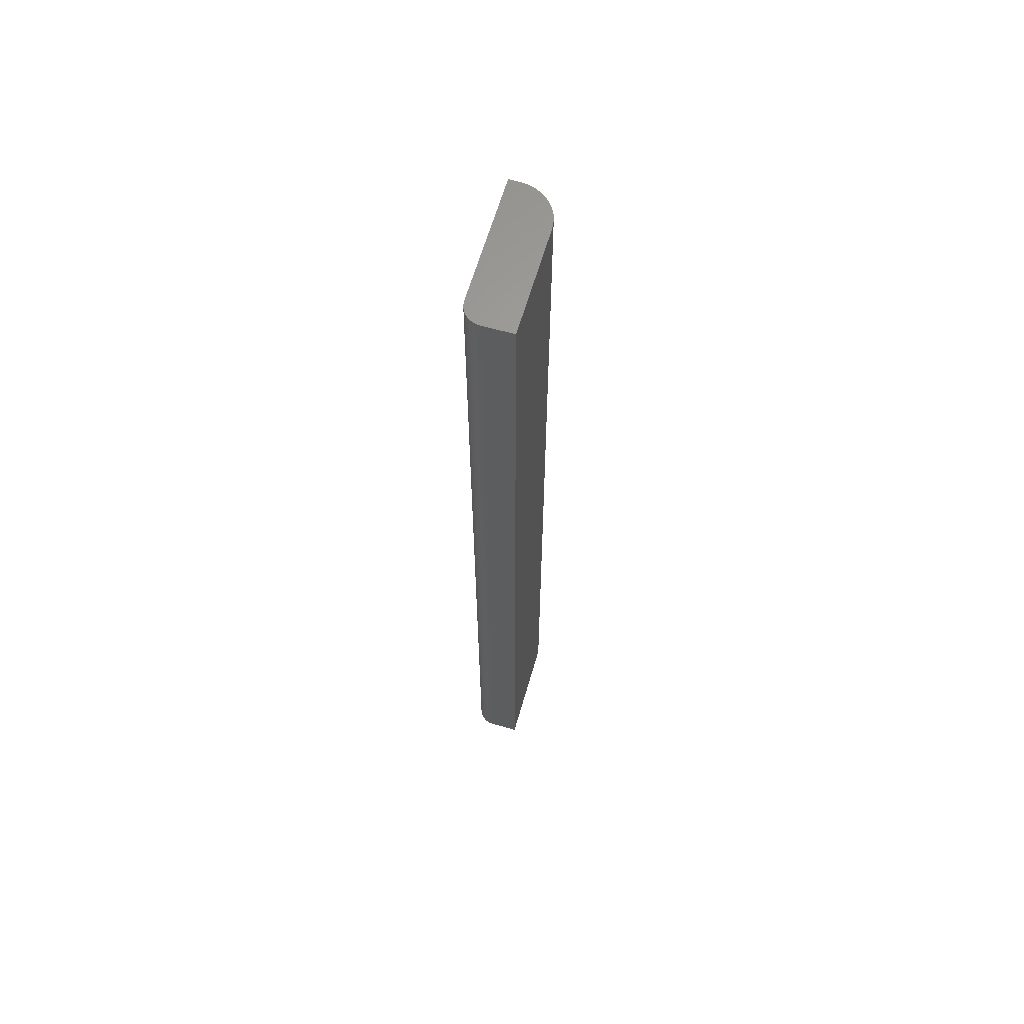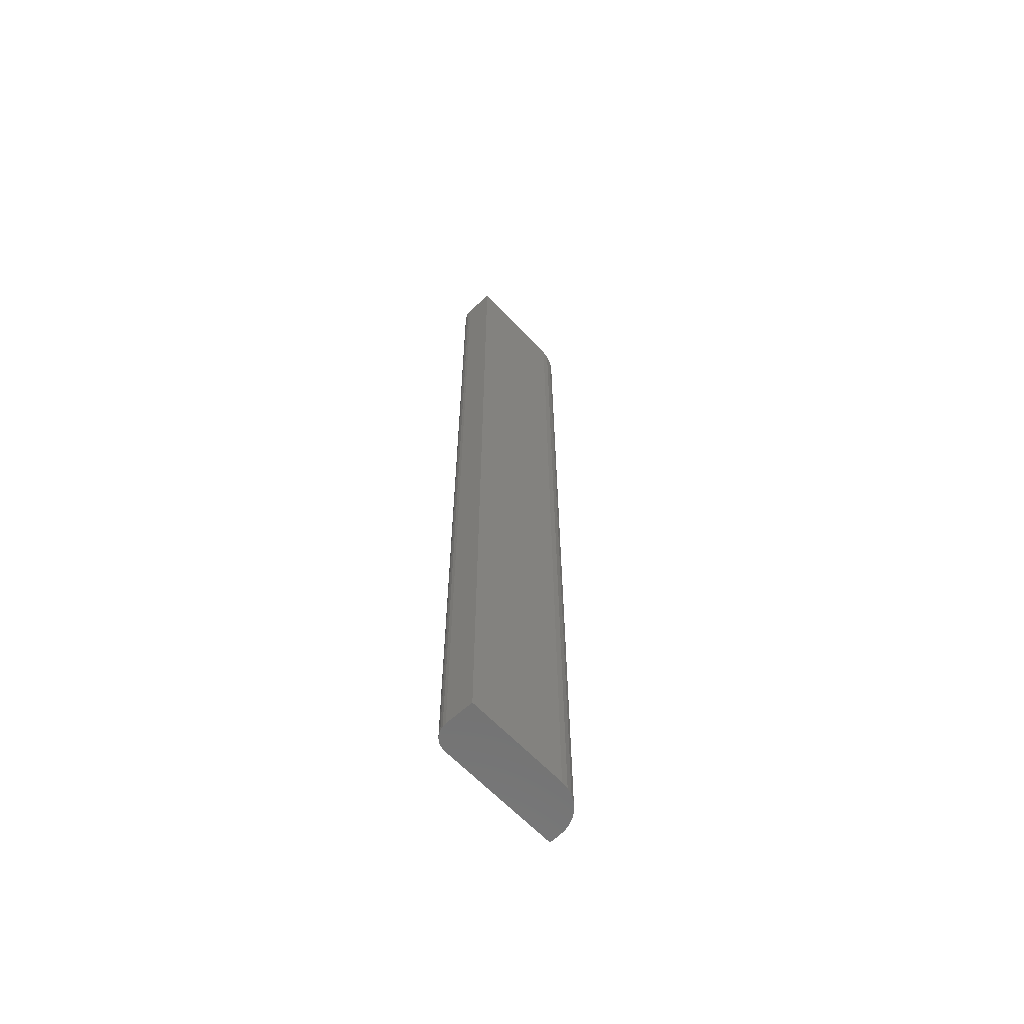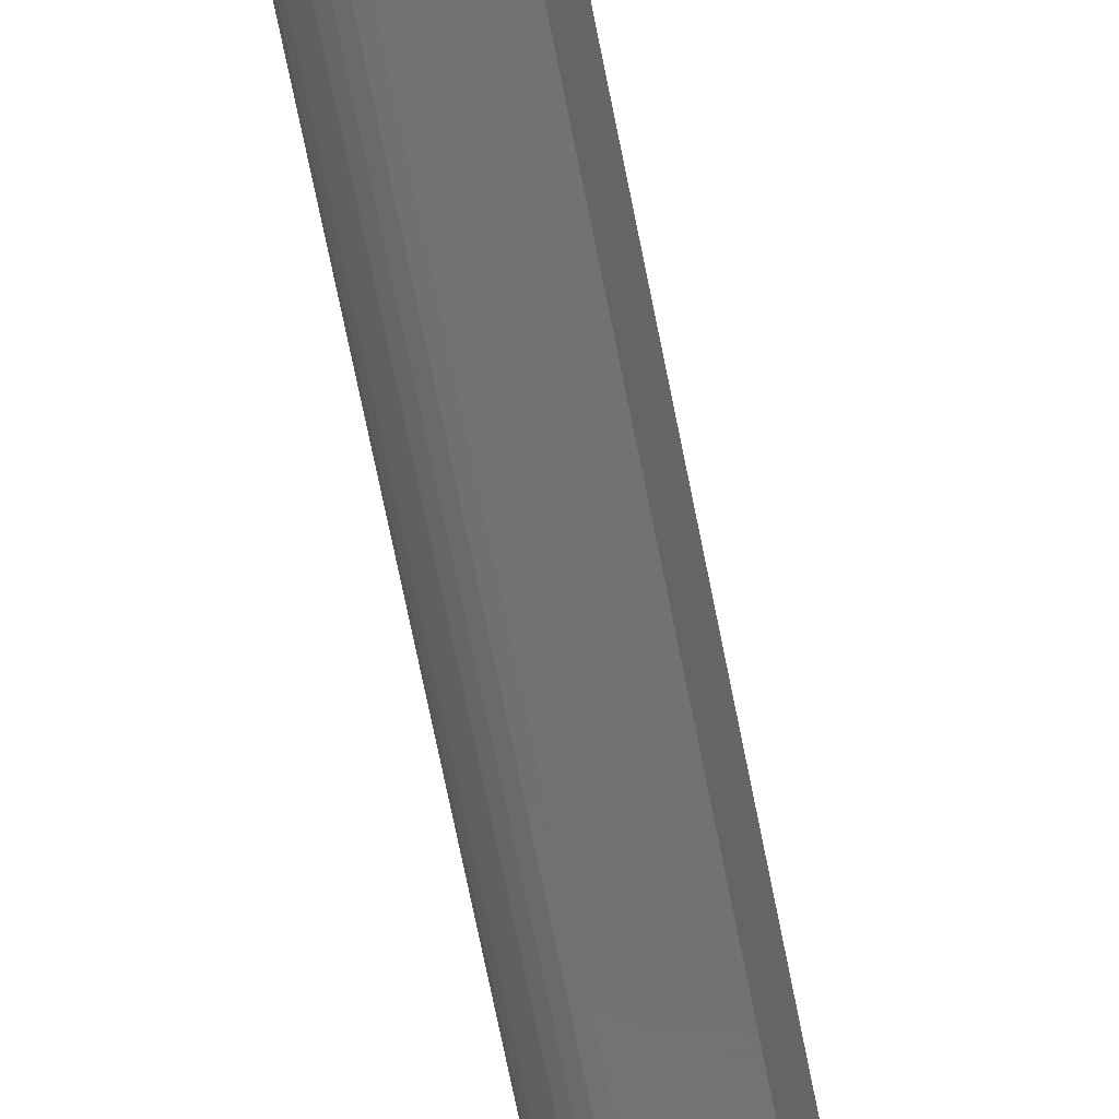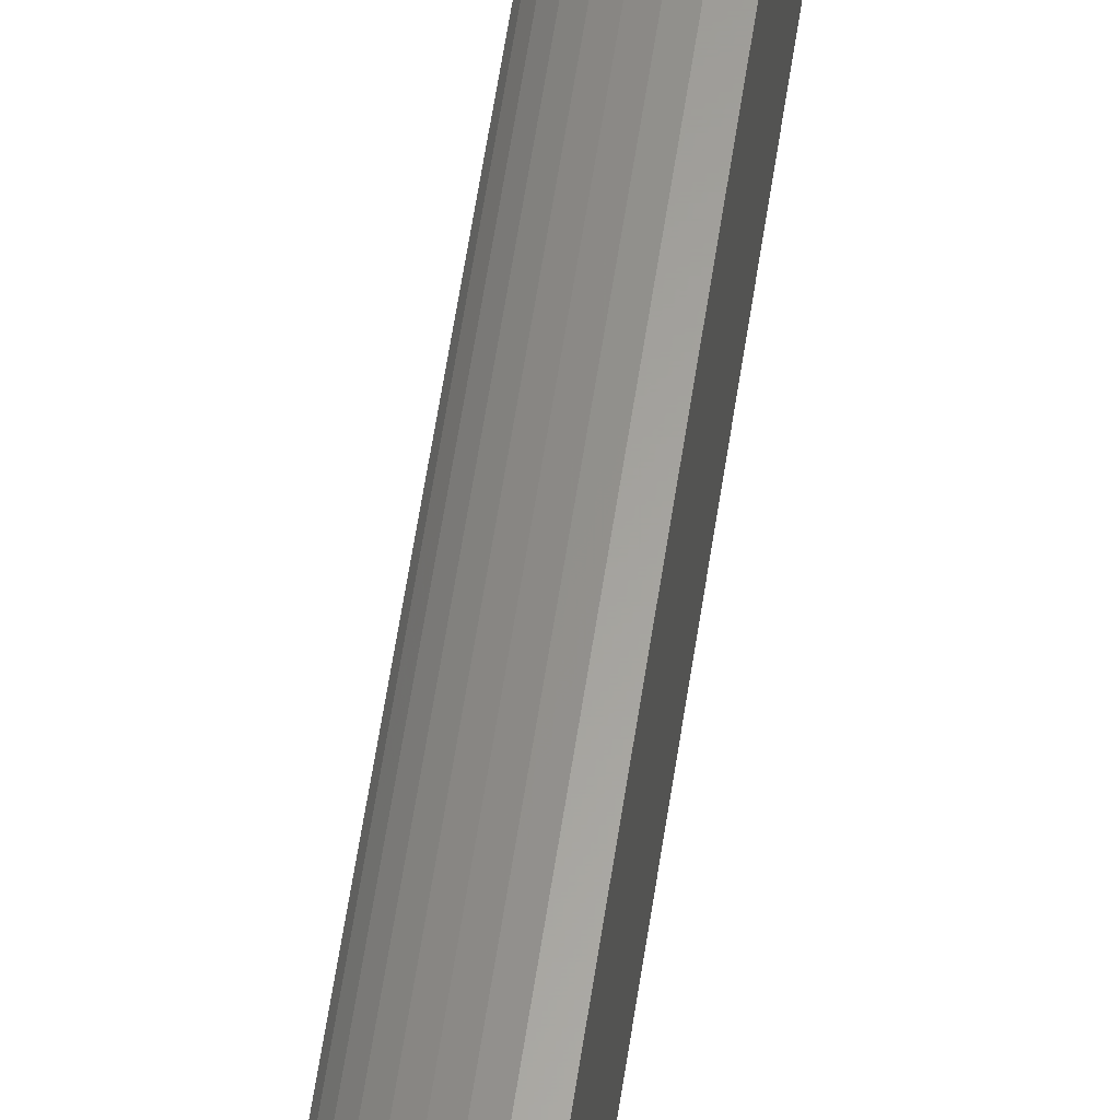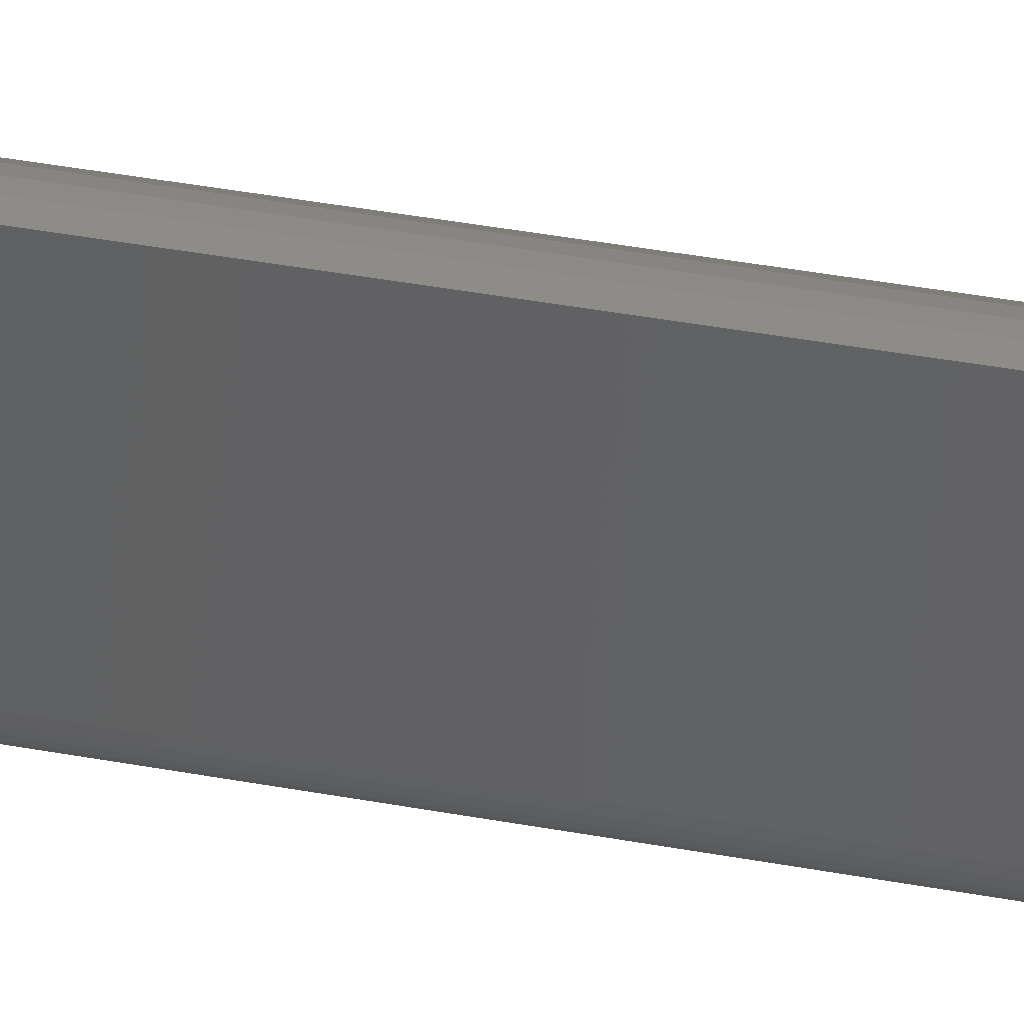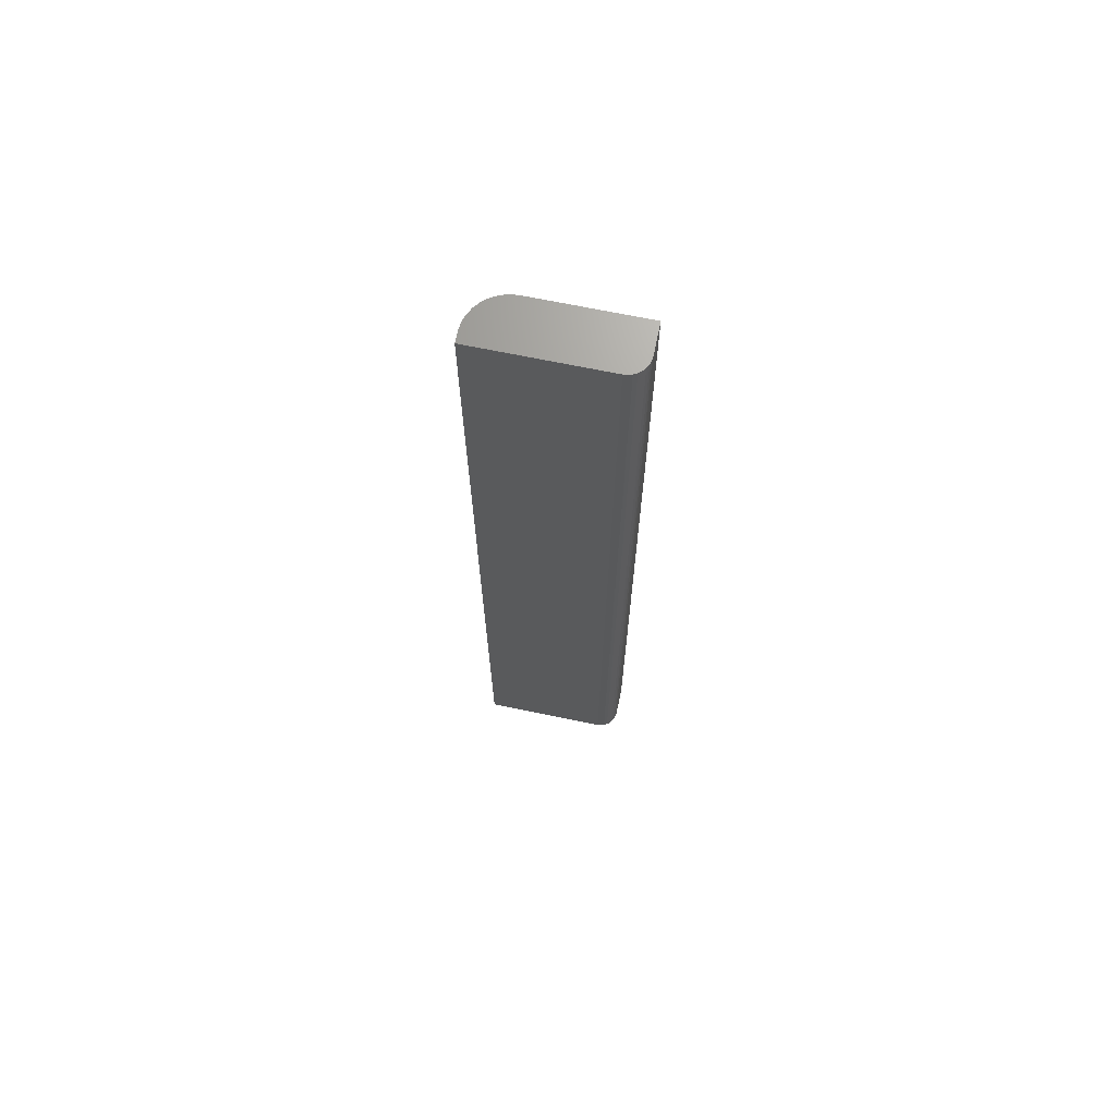
<metadata>
{"format":"stl","ext":"stl","renderer":"f3d","projection":"perspective","resolution":1024,"background":"white","views":[{"elev":63.2,"azim":-163.8,"up":"+Y"},{"elev":-62.6,"azim":-137.0,"up":"+Y"},{"elev":-64.2,"azim":-169.2,"up":"+Z"},{"elev":61.7,"azim":8.7,"up":"+Z"},{"elev":37.2,"azim":103.7,"up":"+Z"},{"elev":69.0,"azim":101.7,"up":"+Y"}]}
</metadata>
<code>
# stl→obj: 40 verts, 76 faces
v 0.02385 -0.75 -1.46e-18
v 0.0269 -0.75 0.0003002
v 0.02983 -0.75 0.001189
v 0.03125 -0.75 0.1172
v 0.02515 -0.75 0.1166
v 0.01929 -0.75 0.1148
v 0.03947 -0.75 0.1172
v 0.01389 -0.75 0.1119
v 0.009153 -0.75 0.108
v 0.005267 -0.75 0.1033
v 0.002379 -0.75 0.0979
v 0.0006005 -0.75 0.09203
v 5.262e-18 -0.75 0.08594
v 0.03947 -0.75 0.01562
v 0 -0.75 0
v 0.03828 -0.75 0.009646
v 0.03917 -0.75 0.01258
v 0.03253 -0.75 0.002633
v 0.0349 -0.75 0.004576
v 0.03684 -0.75 0.006944
v 0.02983 0 0.001189
v 0.0269 0 0.0003002
v 0.02385 0 -1.46e-18
v 0.01929 0 0.1148
v 0.02515 0 0.1166
v 0.03125 0 0.1172
v 0.03947 0 0.1172
v 0.03947 0 0.01562
v 5.262e-18 0 0.08594
v 0.0006005 0 0.09203
v 0.002379 0 0.0979
v 0.005267 0 0.1033
v 0.009153 0 0.108
v 0.01389 0 0.1119
v 0.03917 0 0.01258
v 0.03828 0 0.009646
v 0 0 0
v 0.03684 0 0.006944
v 0.0349 0 0.004576
v 0.03253 0 0.002633
f 1 2 3
f 4 5 6
f 7 4 6
f 7 6 8
f 7 8 9
f 7 9 10
f 7 10 11
f 7 11 12
f 7 12 13
f 7 13 14
f 13 15 16
f 13 16 17
f 13 17 14
f 15 1 3
f 15 3 18
f 15 18 19
f 15 19 20
f 15 20 16
f 21 22 23
f 24 25 26
f 27 28 29
f 27 29 30
f 27 30 31
f 27 31 32
f 27 32 33
f 27 33 34
f 27 34 24
f 27 24 26
f 29 28 35
f 29 35 36
f 29 36 37
f 37 36 38
f 37 38 39
f 37 39 40
f 37 40 21
f 37 21 23
f 29 37 13
f 13 37 15
f 27 26 7
f 7 26 4
f 29 13 30
f 30 13 12
f 30 12 31
f 31 12 11
f 31 11 32
f 32 11 10
f 32 10 33
f 33 10 9
f 33 9 34
f 34 9 8
f 34 8 24
f 24 8 6
f 24 6 25
f 25 6 5
f 25 5 26
f 26 5 4
f 28 27 14
f 14 27 7
f 37 23 15
f 15 23 1
f 28 14 35
f 35 14 17
f 35 17 36
f 36 17 16
f 36 16 38
f 38 16 20
f 38 20 39
f 39 20 19
f 39 19 40
f 40 19 18
f 40 18 21
f 21 18 3
f 21 3 22
f 22 3 2
f 22 2 23
f 23 2 1

</code>
